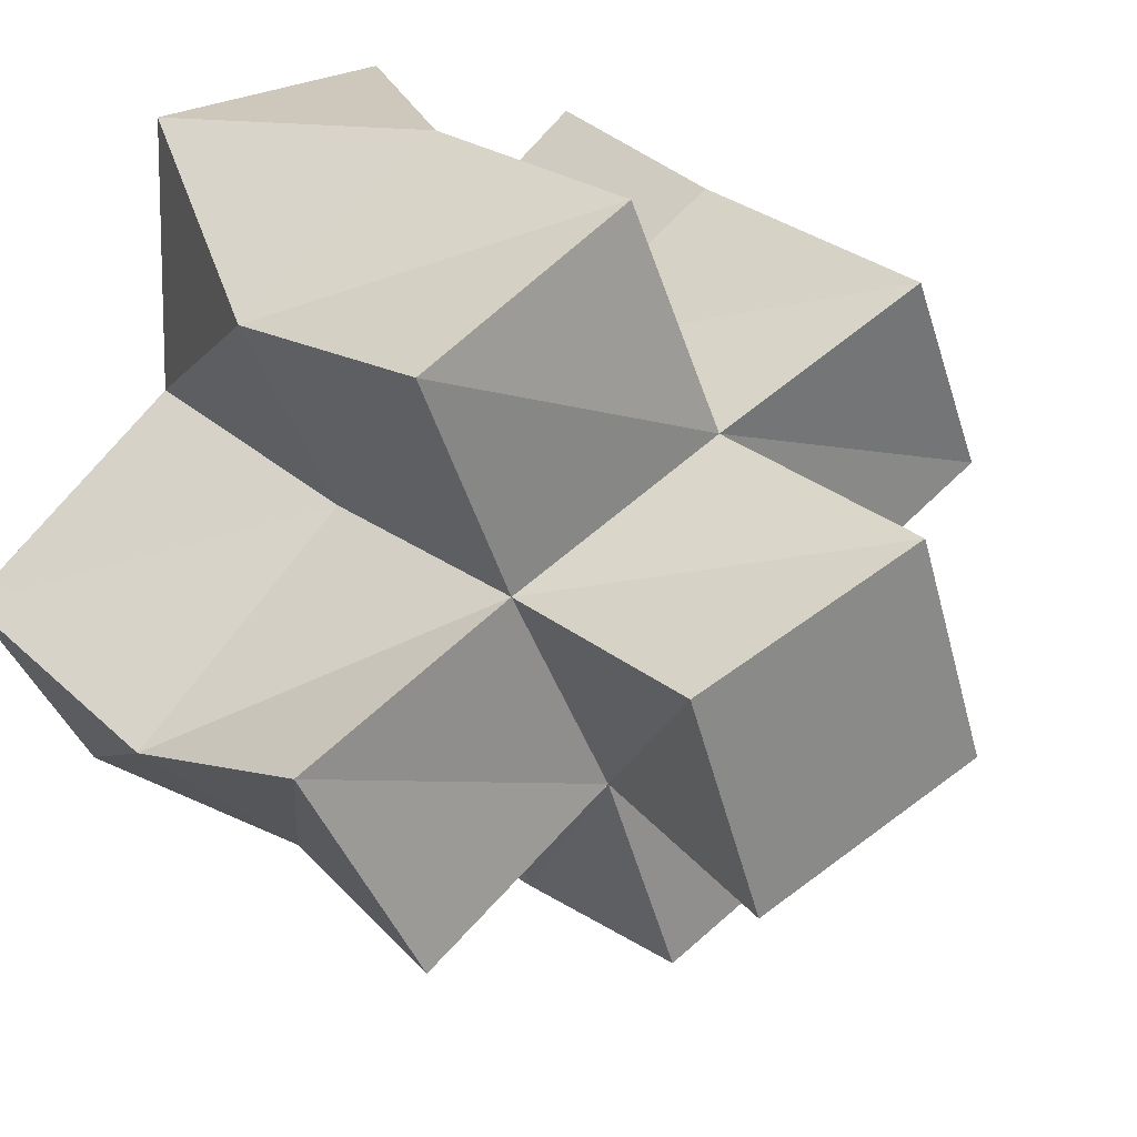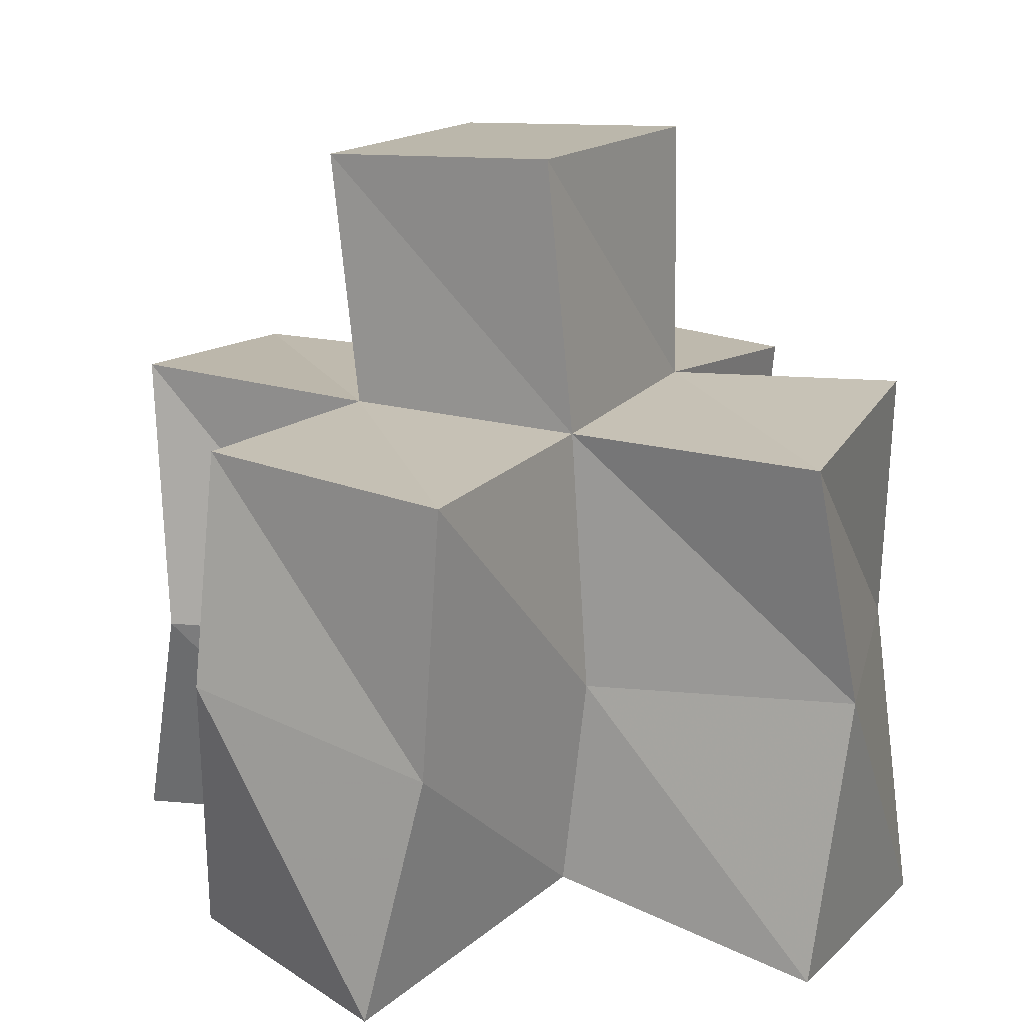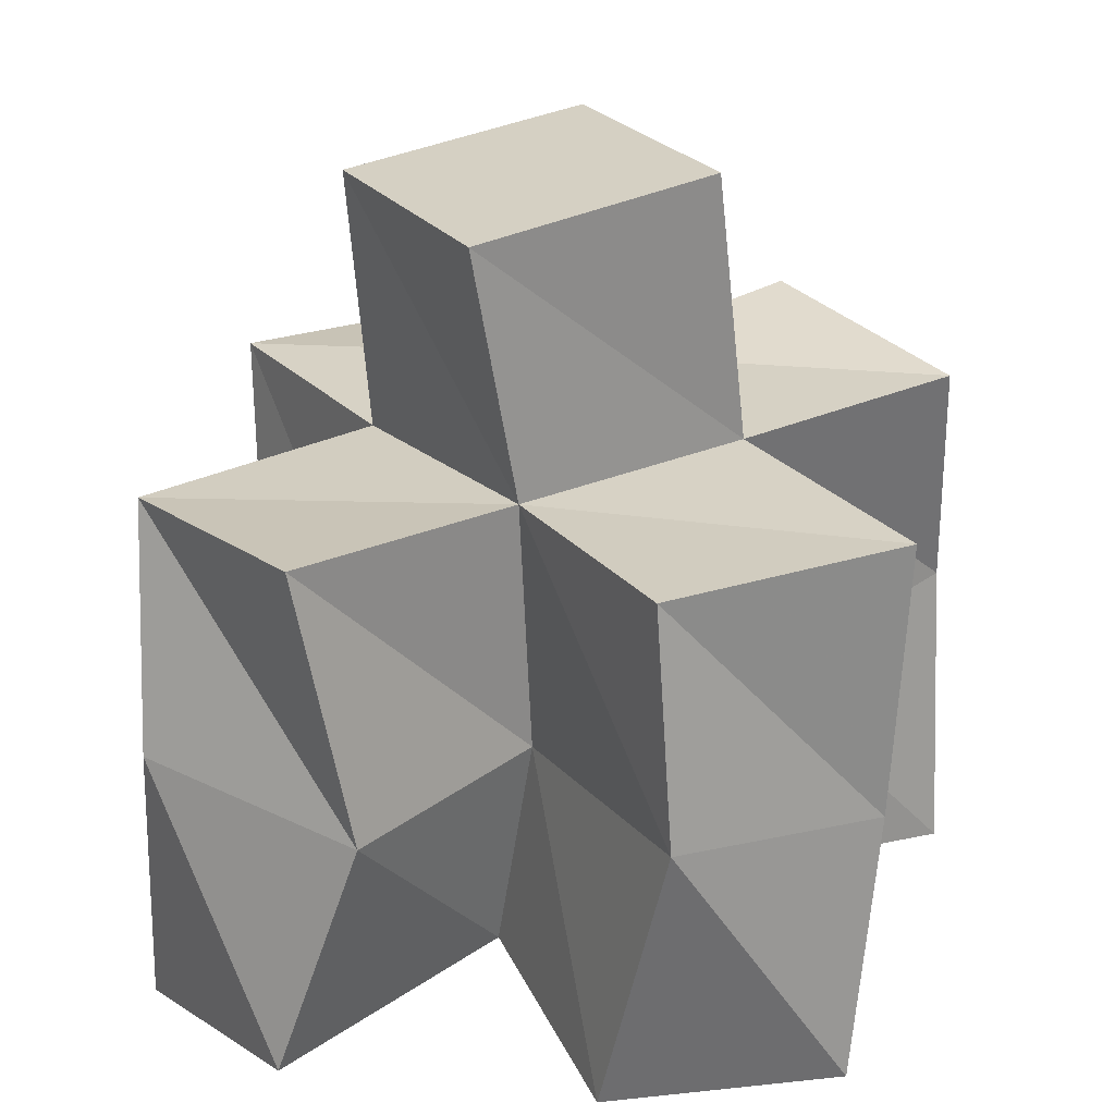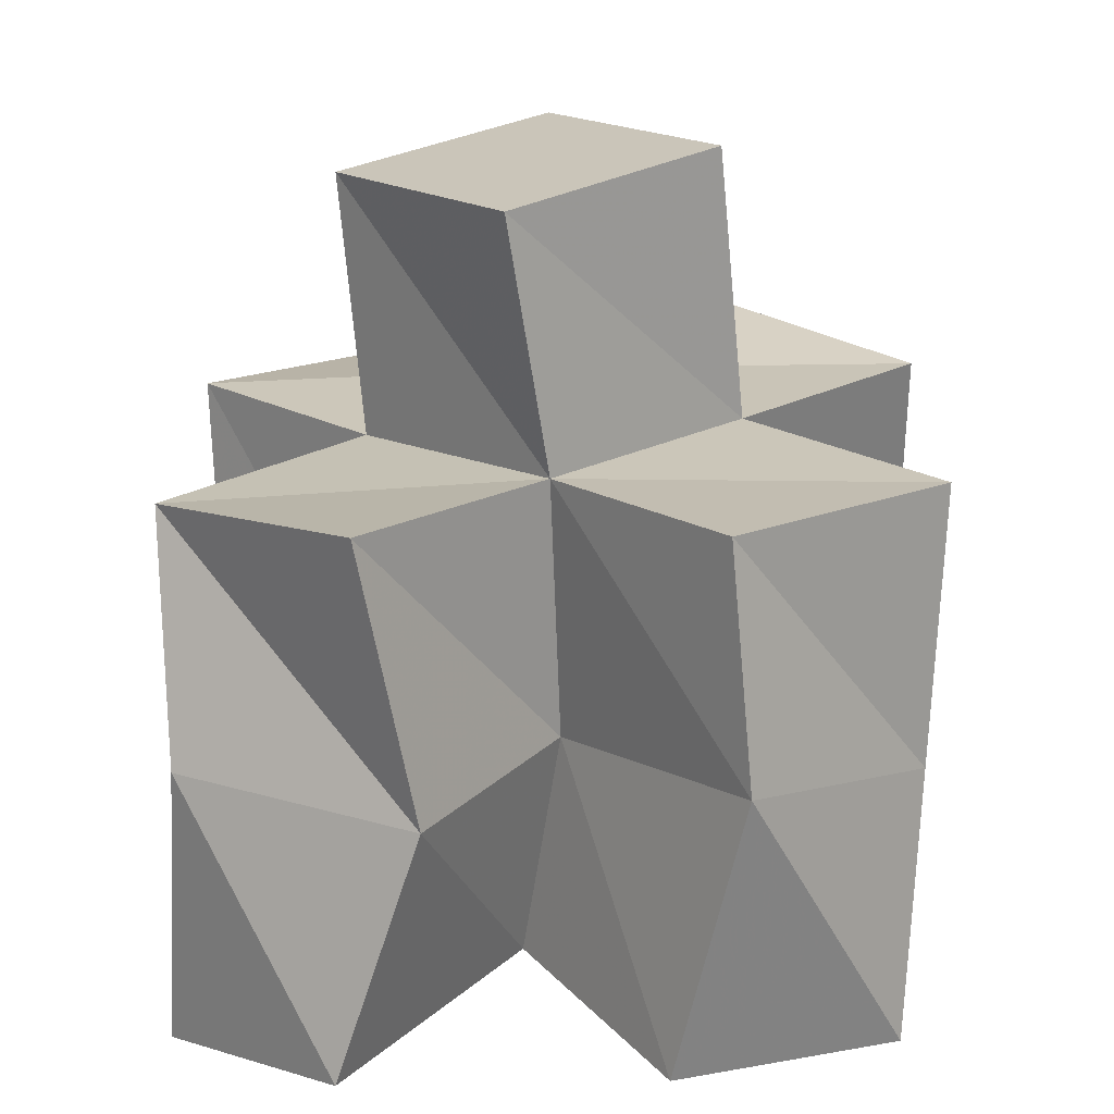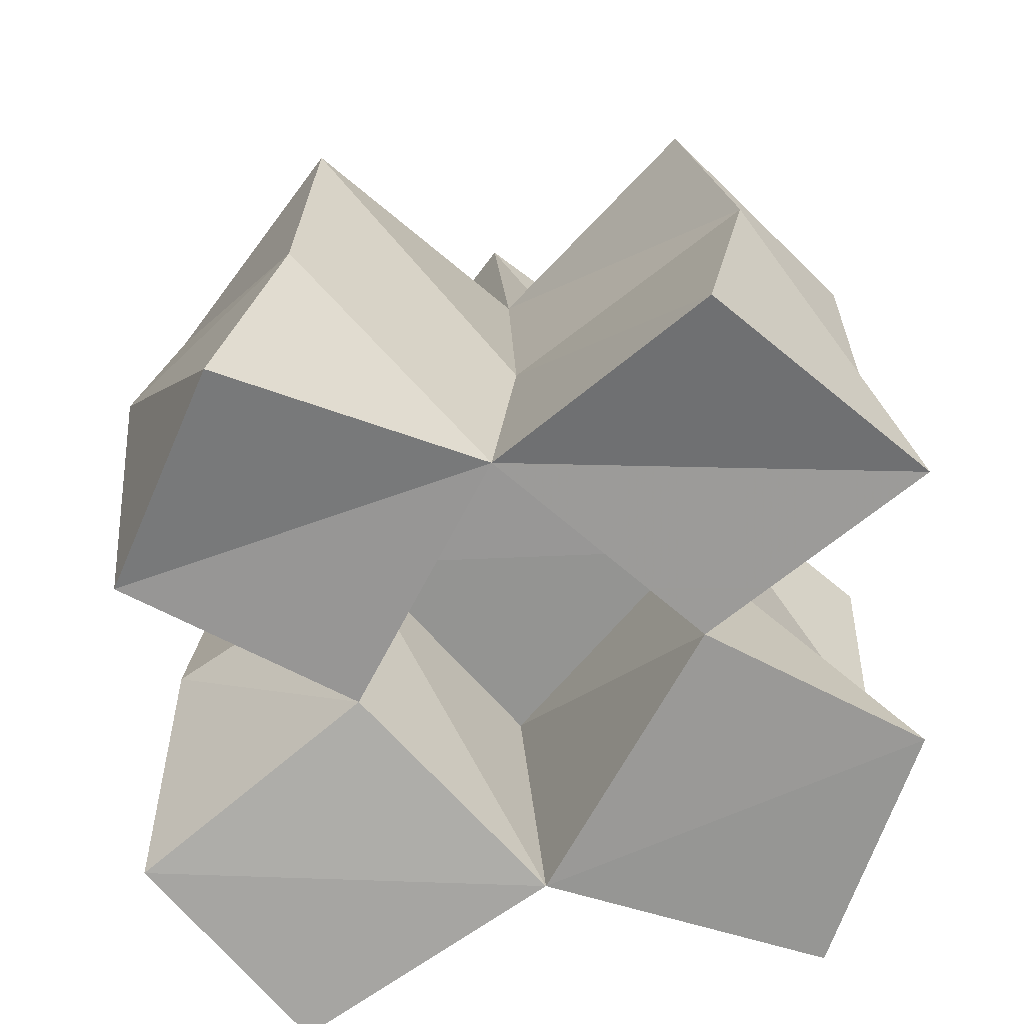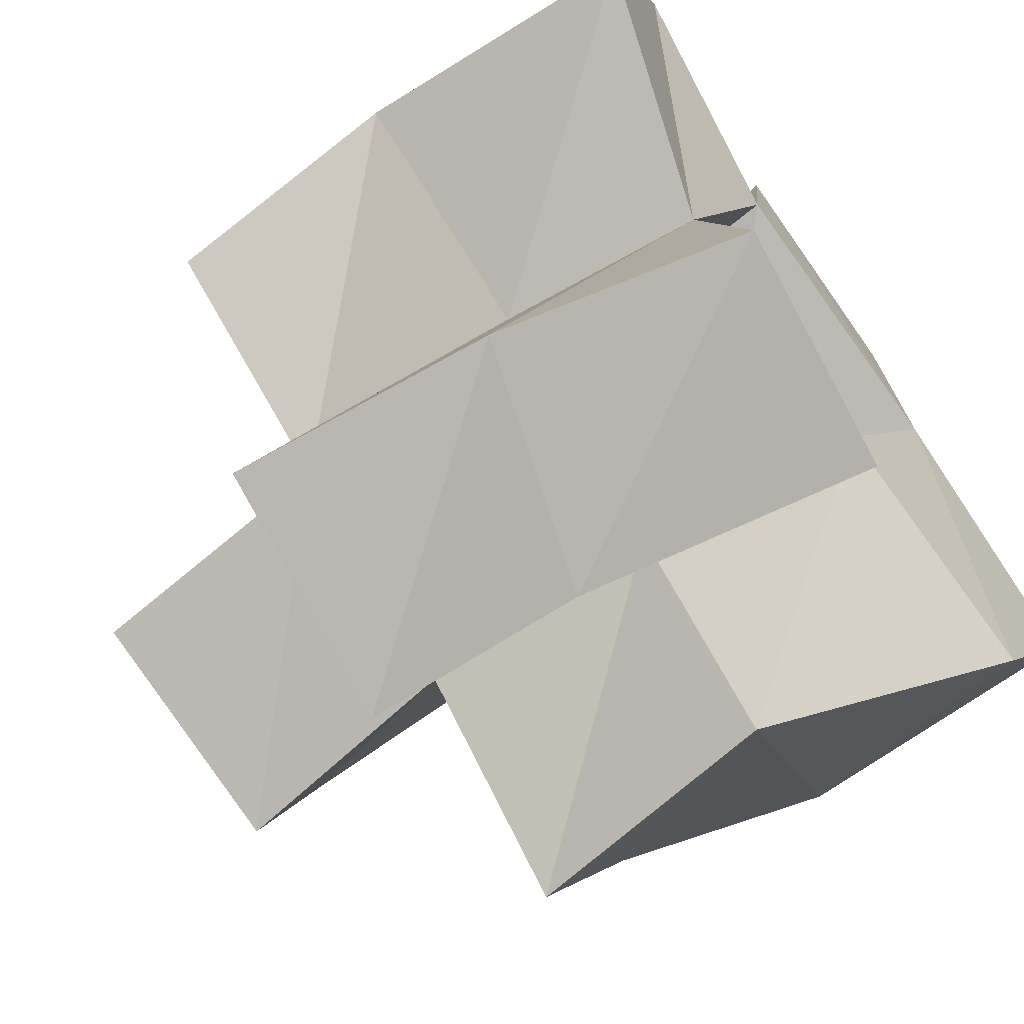
<metadata>
{"format":"obj","ext":"obj","renderer":"f3d","projection":"perspective","resolution":1024,"background":"white","views":[{"elev":28.1,"azim":140.2,"up":"+Z"},{"elev":19.5,"azim":-130.1,"up":"+Y"},{"elev":27.5,"azim":168.6,"up":"+Y"},{"elev":20.6,"azim":158.4,"up":"+Y"},{"elev":-65.7,"azim":-109.5,"up":"+Y"},{"elev":-71.5,"azim":-57.0,"up":"+Z"}]}
</metadata>
<code>
v 0.591 0.1001 0.1741
v 0.5901 0.157 0.1672
v 0.5456 0.1018 0.206
v 0.5421 0.1534 0.1999
v 0.5712 0.1071 0.135
v 0.5556 0.1549 0.1319
v 0.5254 0.1115 0.1622
v 0.5194 0.1561 0.158
v 0.5435 0.1025 0.261
v 0.5601 0.1516 0.2402
v 0.4946 0.1044 0.2611
v 0.5185 0.1546 0.2671
v 0.4882 0.105 0.2156
v 0.4939 0.1529 0.2176
v 0.4736 0.1153 0.1699
v 0.4716 0.1566 0.174
v 0.5165 0.1081 0.1134
v 0.5058 0.164 0.1055
v 0.4692 0.1044 0.1163
v 0.4618 0.1541 0.1252
v 0.4444 0.1016 0.24
v 0.4577 0.1594 0.2428
v 0.4272 0.103 0.1929
v 0.427 0.1595 0.2029
v 0.587 0.2022 0.1823
v 0.5415 0.2036 0.2015
v 0.5654 0.2086 0.1362
v 0.5218 0.2066 0.1572
v 0.5598 0.2026 0.2477
v 0.5121 0.2002 0.2658
v 0.4965 0.2066 0.2199
v 0.4766 0.2074 0.1741
v 0.5074 0.2092 0.1121
v 0.4585 0.2077 0.1268
v 0.4519 0.2112 0.2384
v 0.4303 0.2074 0.1939
v 0.545 0.2534 0.2051
v 0.4974 0.2578 0.2199
v 0.53 0.2554 0.1574
v 0.4826 0.2598 0.1727
f 1 2 4
f 3 1 4
f 2 6 8
f 4 2 8
f 6 5 7
f 8 6 7
f 5 1 3
f 7 5 3
f 8 7 3
f 4 8 3
f 2 1 5
f 6 2 5
f 9 10 12
f 11 9 12
f 10 4 14
f 12 10 14
f 4 3 13
f 14 4 13
f 3 9 11
f 13 3 11
f 14 13 11
f 12 14 11
f 10 9 3
f 4 10 3
f 7 8 16
f 15 7 16
f 8 18 20
f 16 8 20
f 18 17 19
f 20 18 19
f 17 7 15
f 19 17 15
f 20 19 15
f 16 20 15
f 8 7 17
f 18 8 17
f 13 14 22
f 21 13 22
f 14 16 24
f 22 14 24
f 16 15 23
f 24 16 23
f 15 13 21
f 23 15 21
f 24 23 21
f 22 24 21
f 14 13 15
f 16 14 15
f 2 25 26
f 4 2 26
f 25 27 28
f 26 25 28
f 27 6 8
f 28 27 8
f 6 2 4
f 8 6 4
f 28 8 4
f 26 28 4
f 25 2 6
f 27 25 6
f 10 29 30
f 12 10 30
f 29 26 31
f 30 29 31
f 26 4 14
f 31 26 14
f 4 10 12
f 14 4 12
f 31 14 12
f 30 31 12
f 29 10 4
f 26 29 4
f 8 28 32
f 16 8 32
f 28 33 34
f 32 28 34
f 33 18 20
f 34 33 20
f 18 8 16
f 20 18 16
f 34 20 16
f 32 34 16
f 28 8 18
f 33 28 18
f 14 31 35
f 22 14 35
f 31 32 36
f 35 31 36
f 32 16 24
f 36 32 24
f 16 14 22
f 24 16 22
f 36 24 22
f 35 36 22
f 31 14 16
f 32 31 16
f 4 26 31
f 14 4 31
f 26 28 32
f 31 26 32
f 28 8 16
f 32 28 16
f 8 4 14
f 16 8 14
f 32 16 14
f 31 32 14
f 26 4 8
f 28 26 8
f 26 37 38
f 31 26 38
f 37 39 40
f 38 37 40
f 39 28 32
f 40 39 32
f 28 26 31
f 32 28 31
f 40 32 31
f 38 40 31
f 37 26 28
f 39 37 28

</code>
